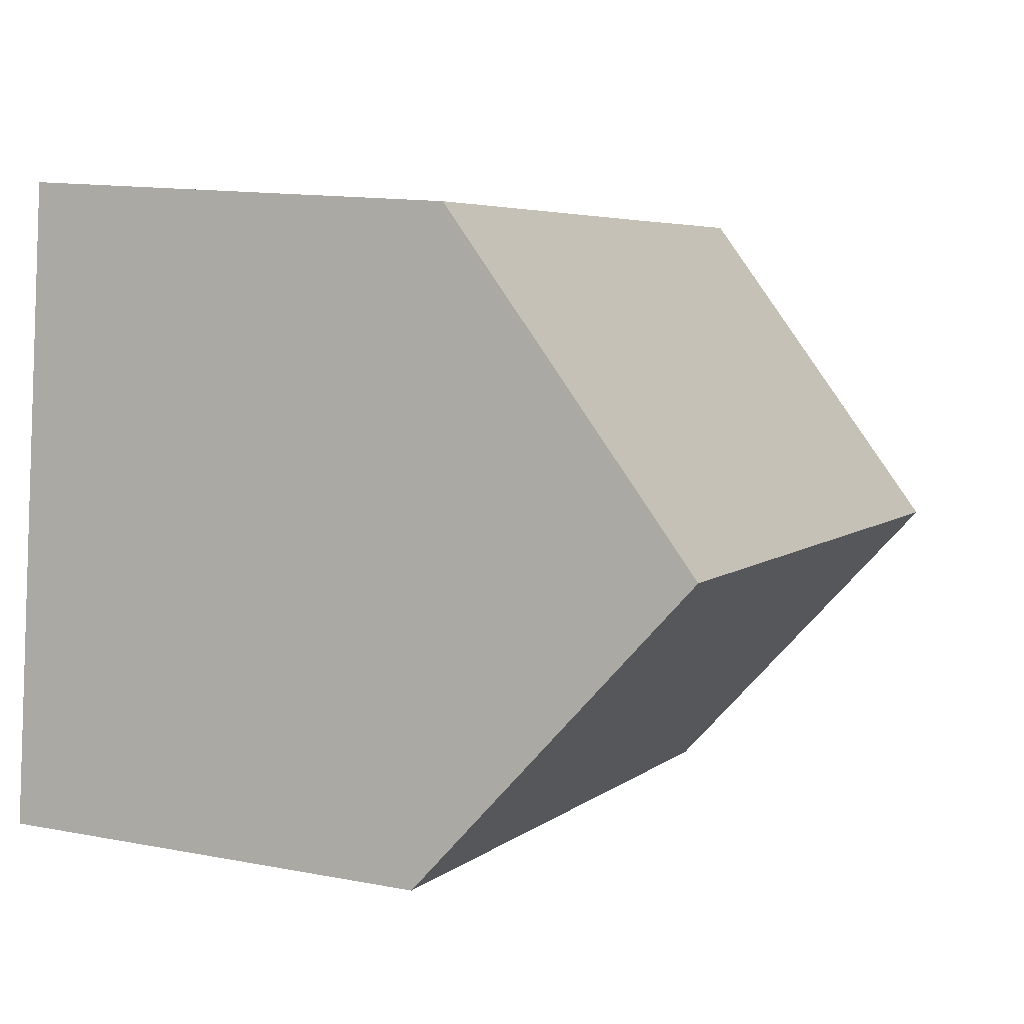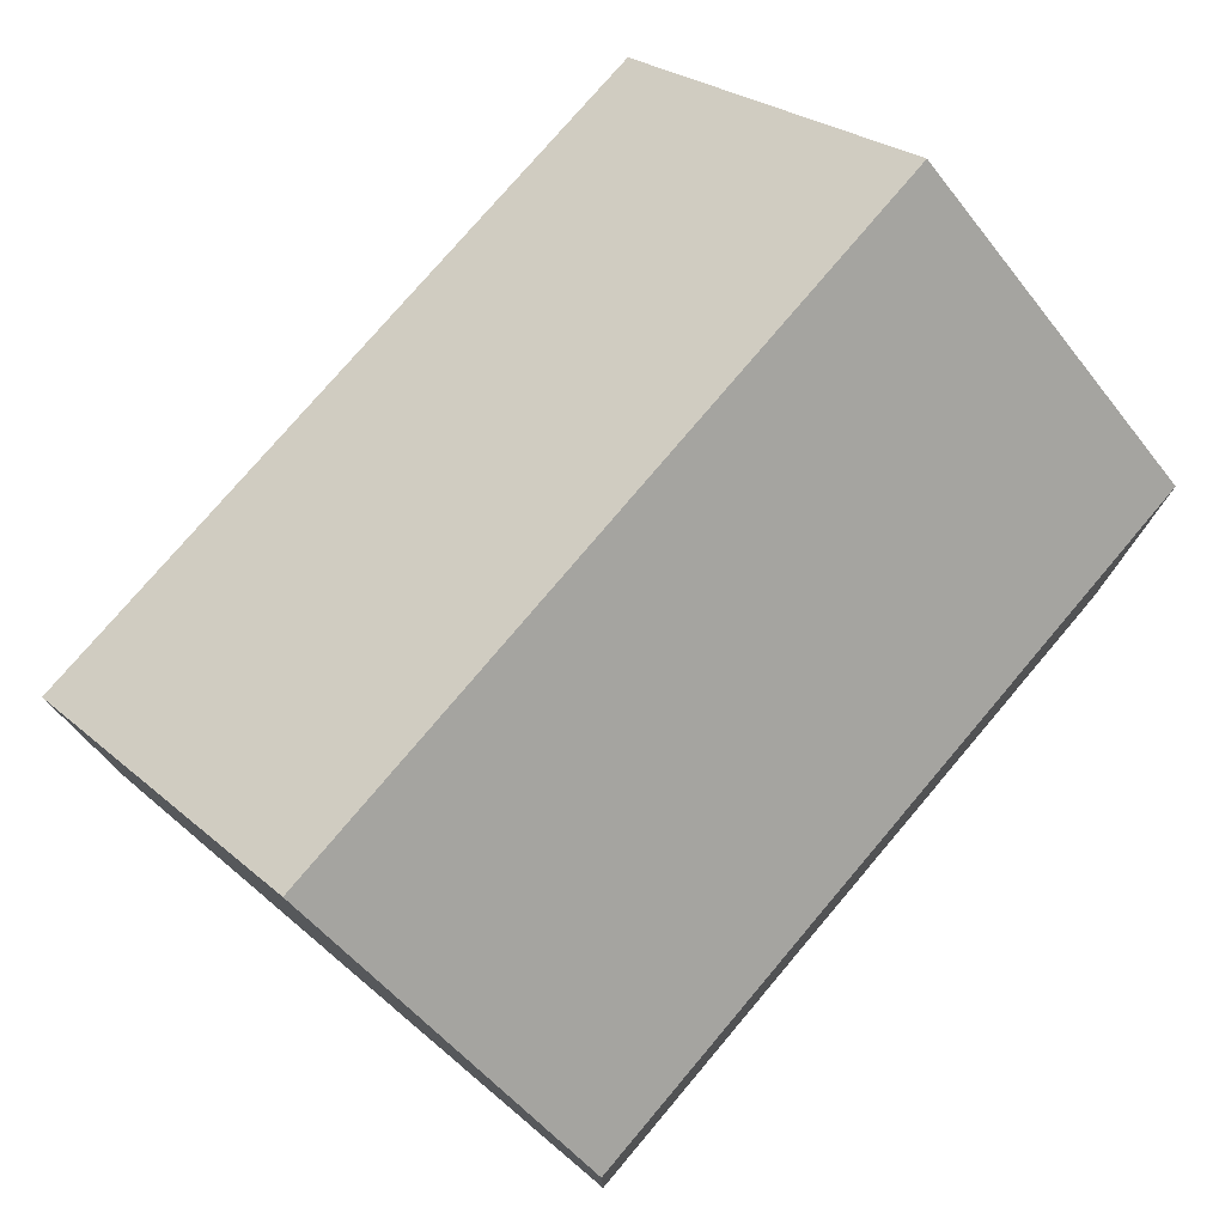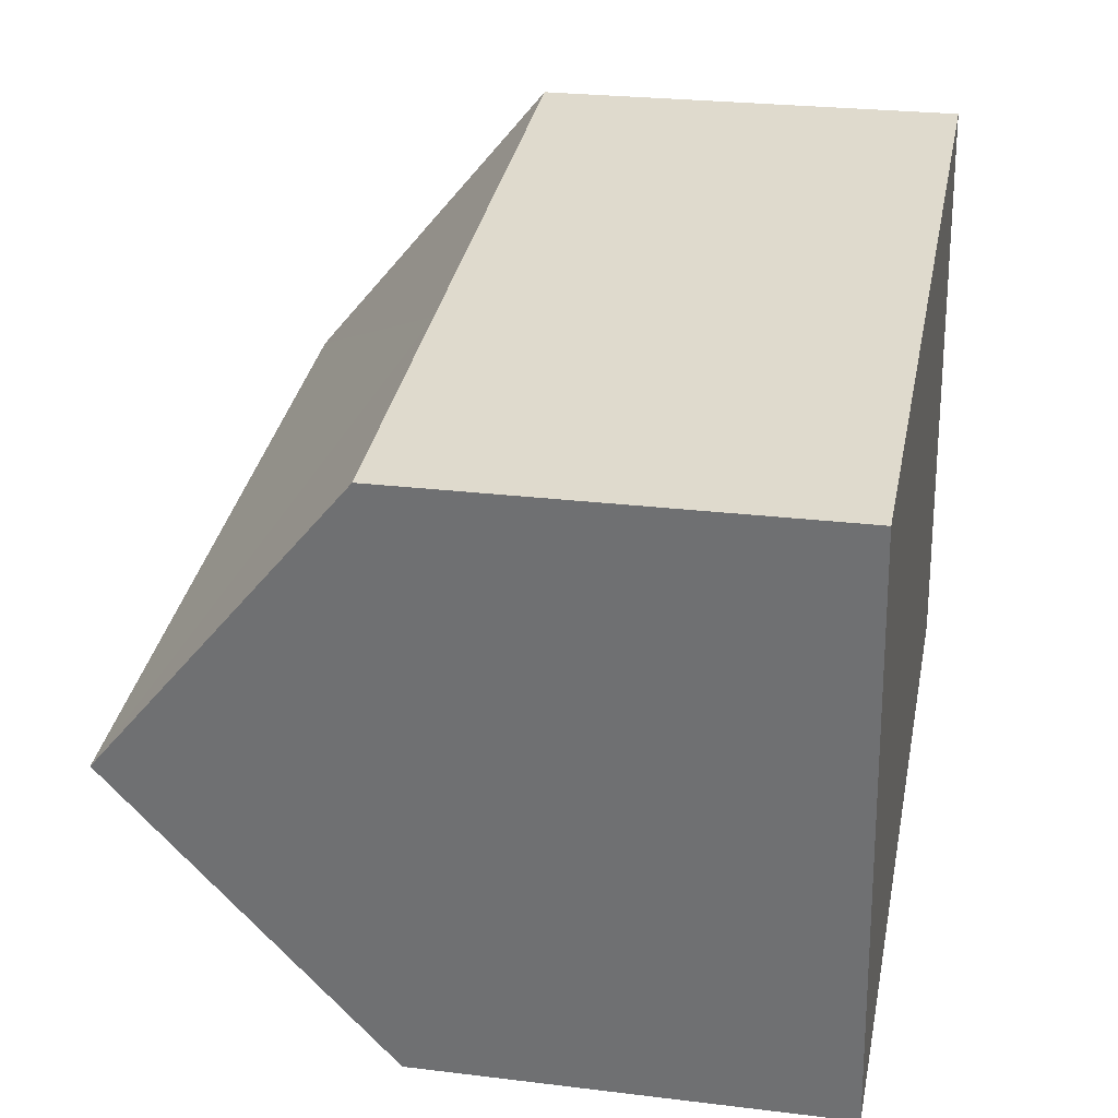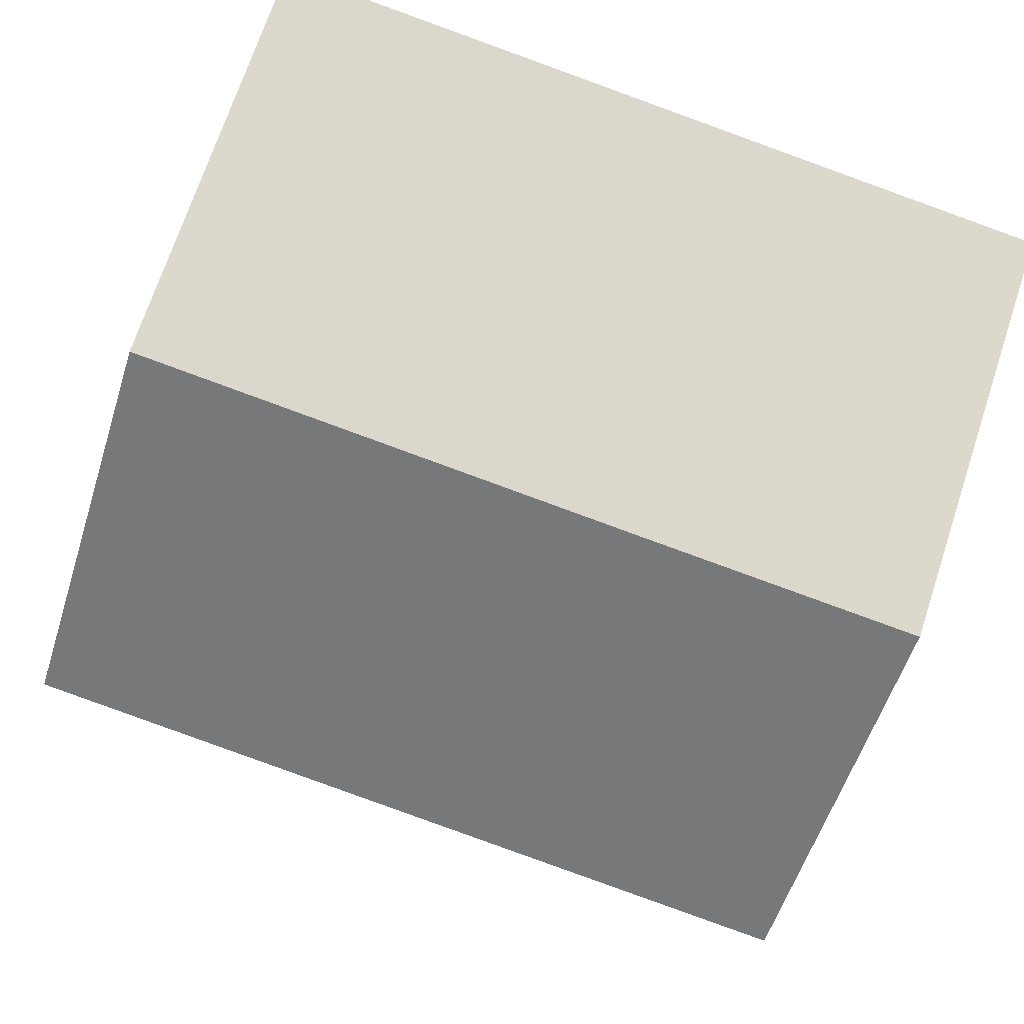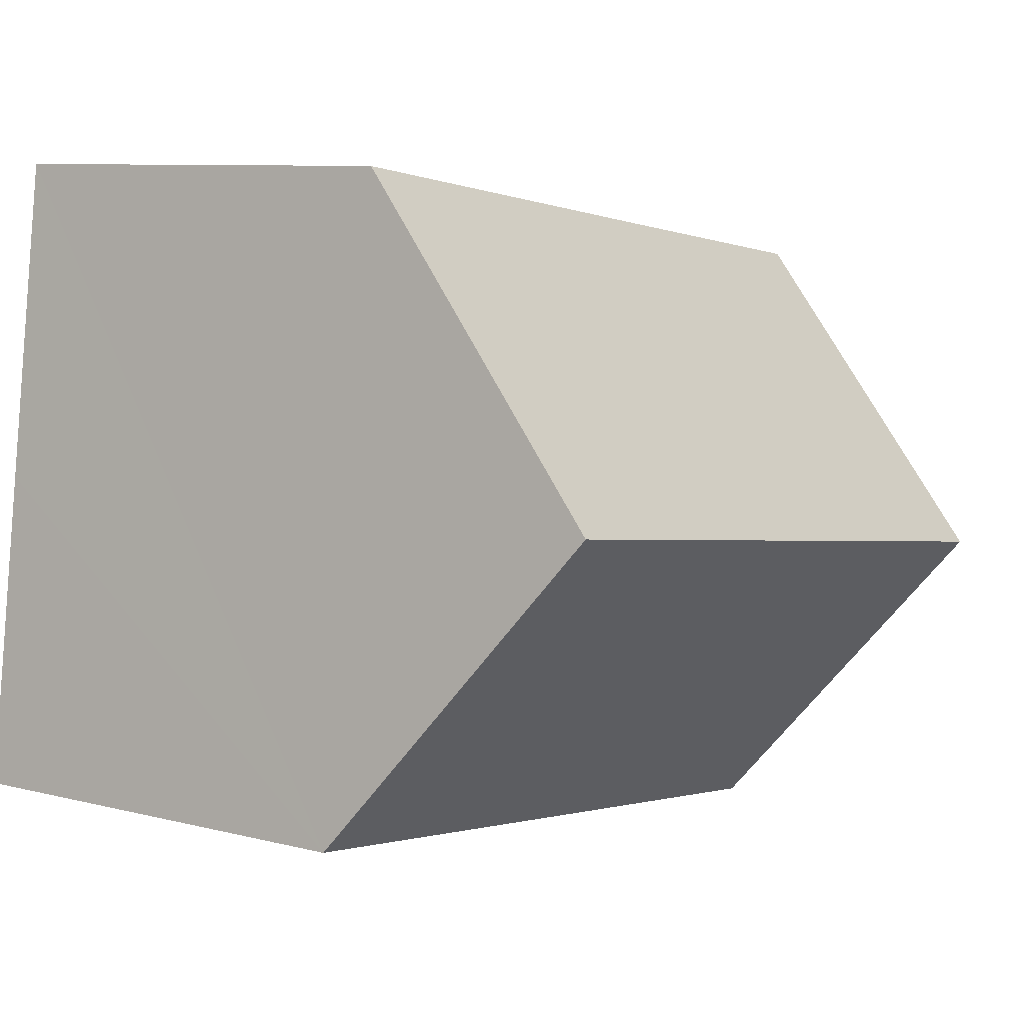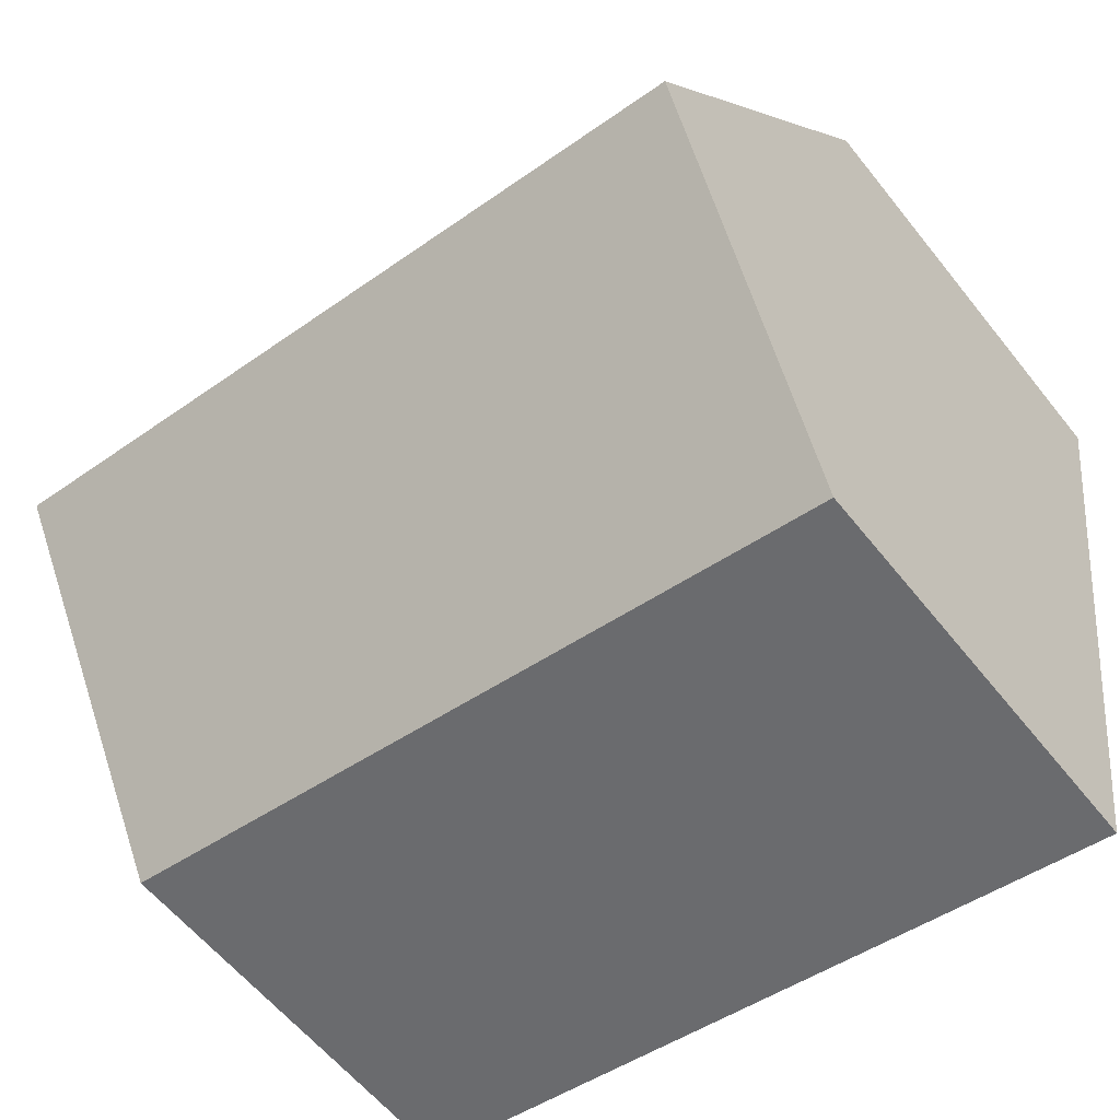
<metadata>
{"format":"obj","ext":"obj","renderer":"f3d","projection":"perspective","resolution":1024,"background":"white","views":[{"elev":13.5,"azim":113.5,"up":"+Z"},{"elev":77.4,"azim":-57.7,"up":"+Y"},{"elev":25.5,"azim":-78.9,"up":"+Z"},{"elev":70.9,"azim":-161.7,"up":"+Z"},{"elev":8.7,"azim":124.6,"up":"+Z"},{"elev":-59.4,"azim":-141.7,"up":"+Z"}]}
</metadata>
<code>
v  14.58 12.27 -3.667
v  13.67 7.616 1.902
v  13.83 7.616 1.924
v  5.01 7.624 0.69
v  0.765 12.27 -5.584
v  0 7.62 4.666e-16
v  15.32 7.667 -9.197
v  1.538 7.575 -11.22
v  1.538 6.871e-16 -11.22
v  0.765 3.419e-16 -5.584
v  0 0 0
v  5.01 -4.225e-17 0.69
v  13.67 -1.165e-16 1.902
v  13.83 -1.178e-16 1.924
v  14.58 2.245e-16 -3.667
v  15.32 5.632e-16 -9.197
g defaultobject
f 1 2 3
f 2 1 4
f 4 1 5
f 4 5 6
f 7 5 1
f 5 7 8
f 8 6 5
f 6 8 9
f 6 9 10
f 6 10 11
f 11 4 6
f 4 11 12
f 4 12 2
f 2 12 13
f 2 13 3
f 3 13 14
f 3 7 1
f 7 3 14
f 7 14 15
f 7 15 16
f 16 8 7
f 8 16 9
f 13 15 14
f 15 13 12
f 15 12 11
f 15 11 16
f 16 11 10
f 16 10 9

</code>
